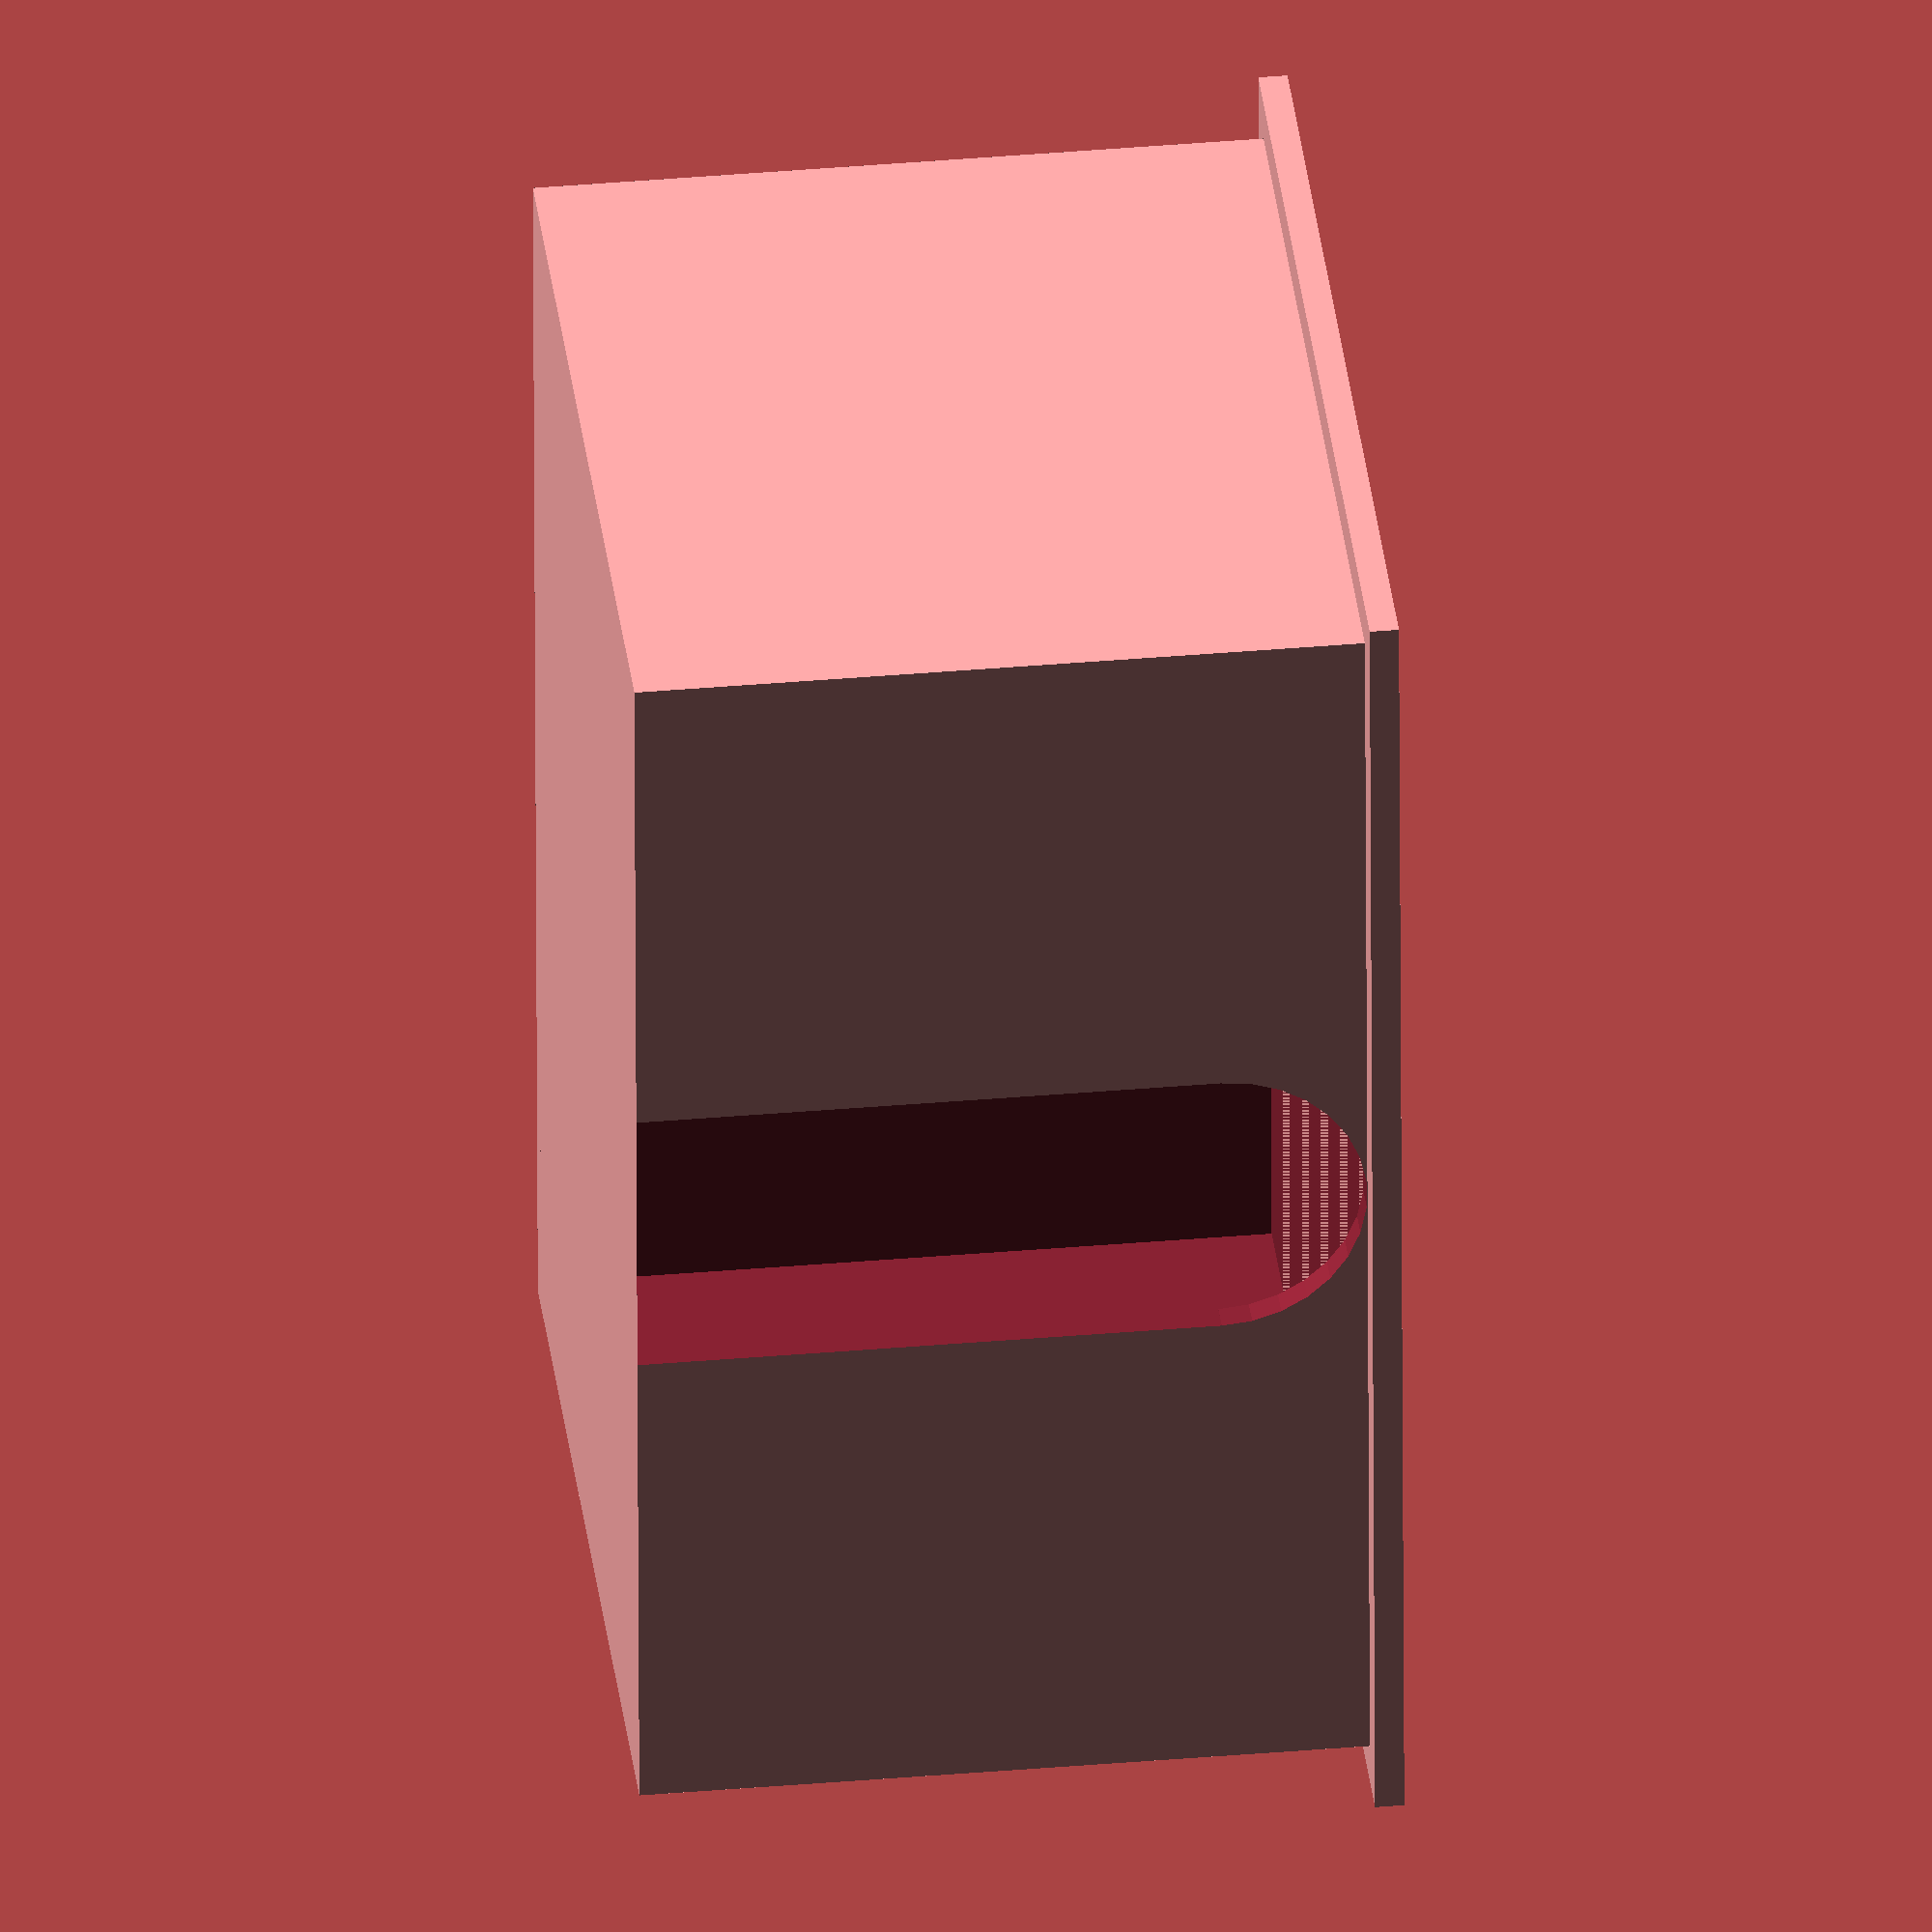
<openscad>
/**************************************************/
/* Fichier: postItBox.scad                        */
/* Crée par: Rom1 - CANEL - https://www.canel.ch  */
/* Date: 22 juillet 2017                          */
/* Licence: GNU GENERAL PUBLIC LICENSE v3         */
/* Programme: openscad                            */
/* Déscription: Boîte pour ranger des post-it ou  */
/*              ou des cartes de visites.         */
/**************************************************/

/*************/
/* Variables */
/*************/

thickness = 2;				// Épaisseur de la boîte

paper_width = 57;			// Dimension du papier (post-it, cartes, etc)
paper_length = 87;

box_height = 50;			// Hauteur de la boîte

slit = true;				// Prévoir l'ouverture
slit_width = 20;			// Largueur de l'ouverture

base_width = 67;			// Dimension du socle de la boîte
base_length = 97;
base_height = 2;

box_length = paper_length + thickness * 2; 
box_width = paper_width + thickness * 2;


/***********/
/* Modules */
/***********/

// Module dessinant l'ouverture
module slit(){
	translate([0, slit_width/2, 0]) cylinder(d=slit_width, h=thickness*3, center=false);
	translate([-slit_width/2, slit_width/2, 0]) cube([slit_width, box_height-slit_width/2, thickness*3]);
}

// Module dessinant le socle
module base(){
	cube([base_length, base_width, base_height]);
}

// Module dessinant la boîte
module container(){
	difference(){
		cube([box_length, box_width, box_height + thickness]);
		translate([thickness, thickness, thickness]) cube([paper_length, paper_width, box_height]);
		if (slit){
			rotate([90, 0, 0]) translate([(box_length/2), base_height, -(base_width - box_width)/2]) slit();
		}
	}
}


/********/
/* Main */
/********/

base();
translate([(base_length - box_length)/2, (base_width - box_width)/2, 0]) container();

</openscad>
<views>
elev=143.6 azim=88.1 roll=96.5 proj=o view=solid
</views>
